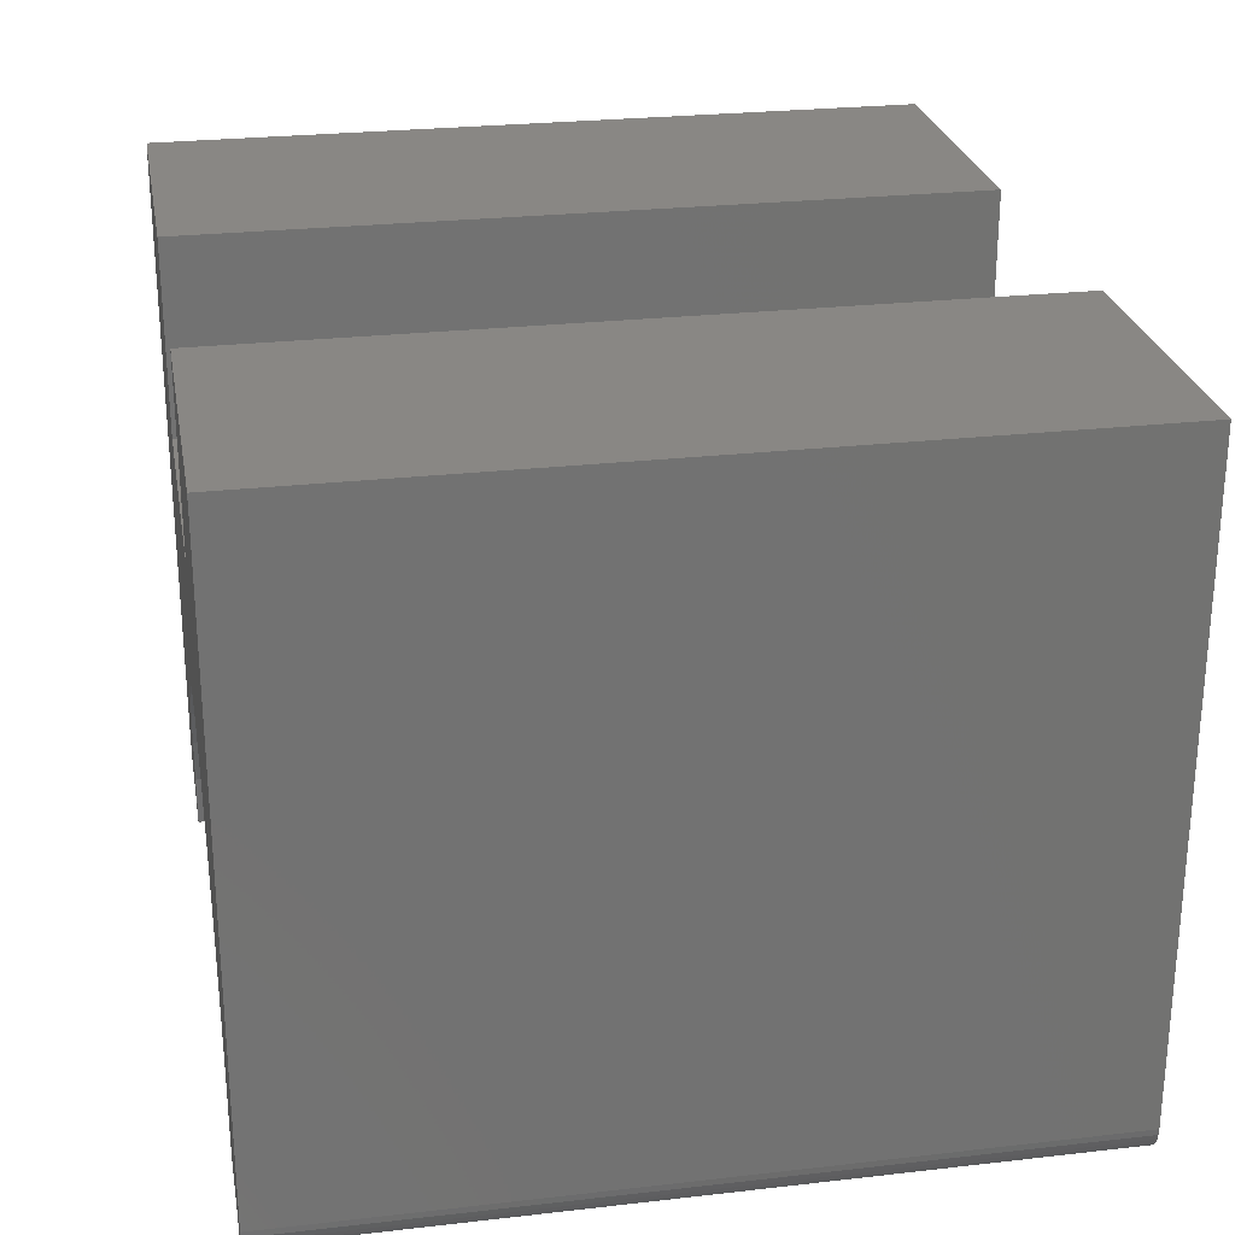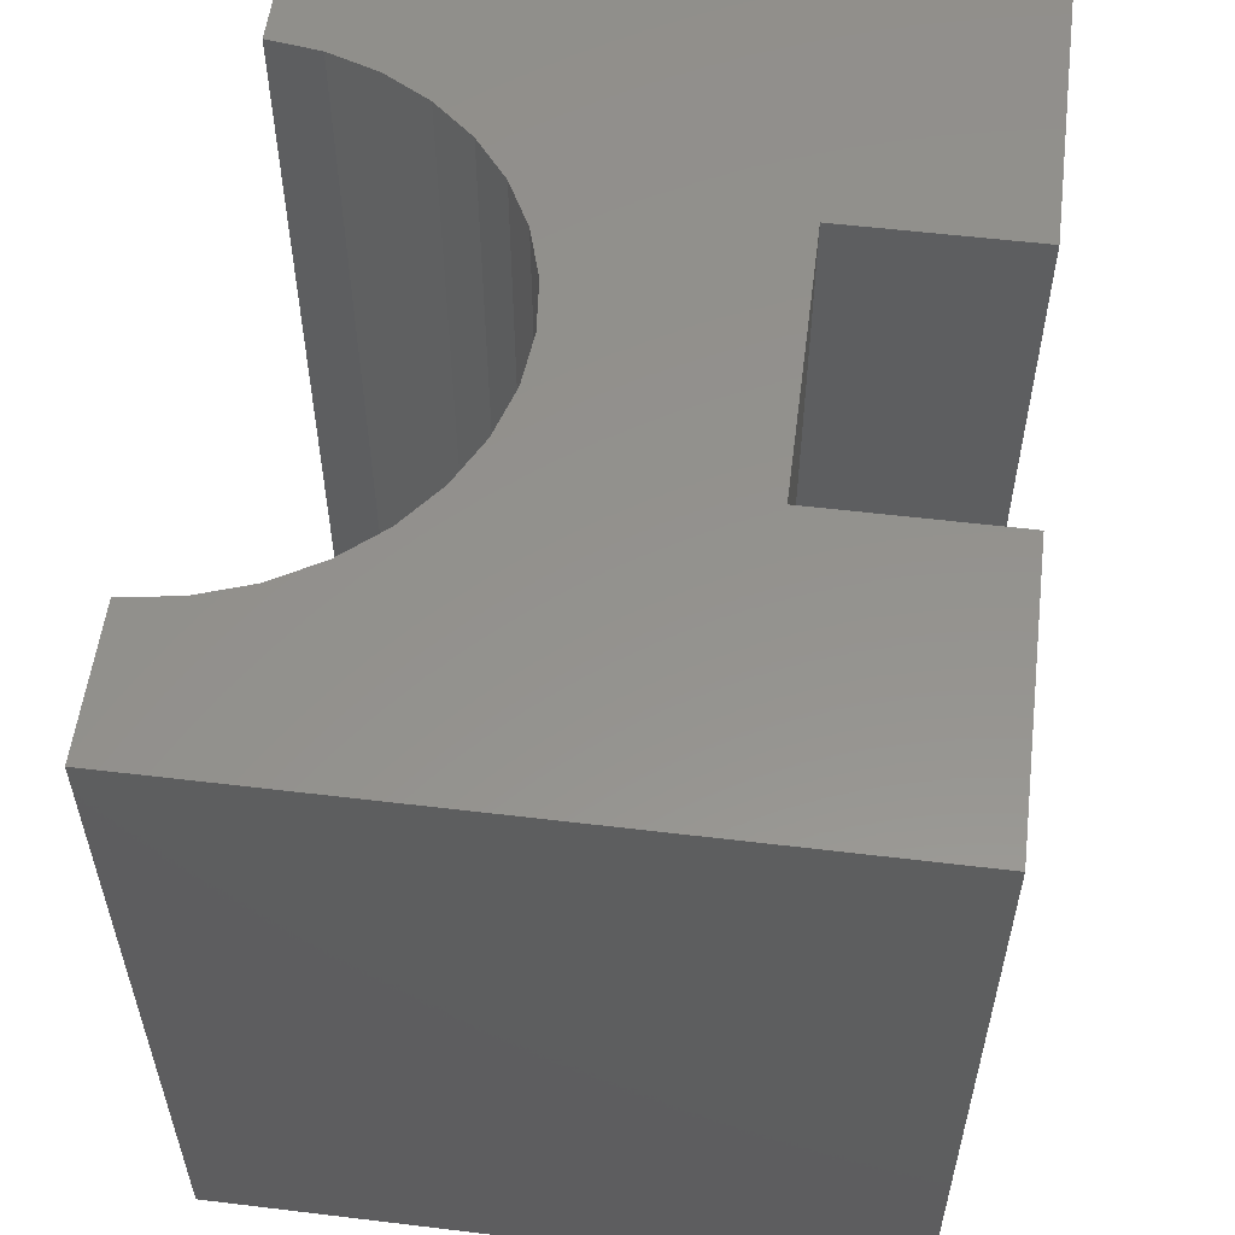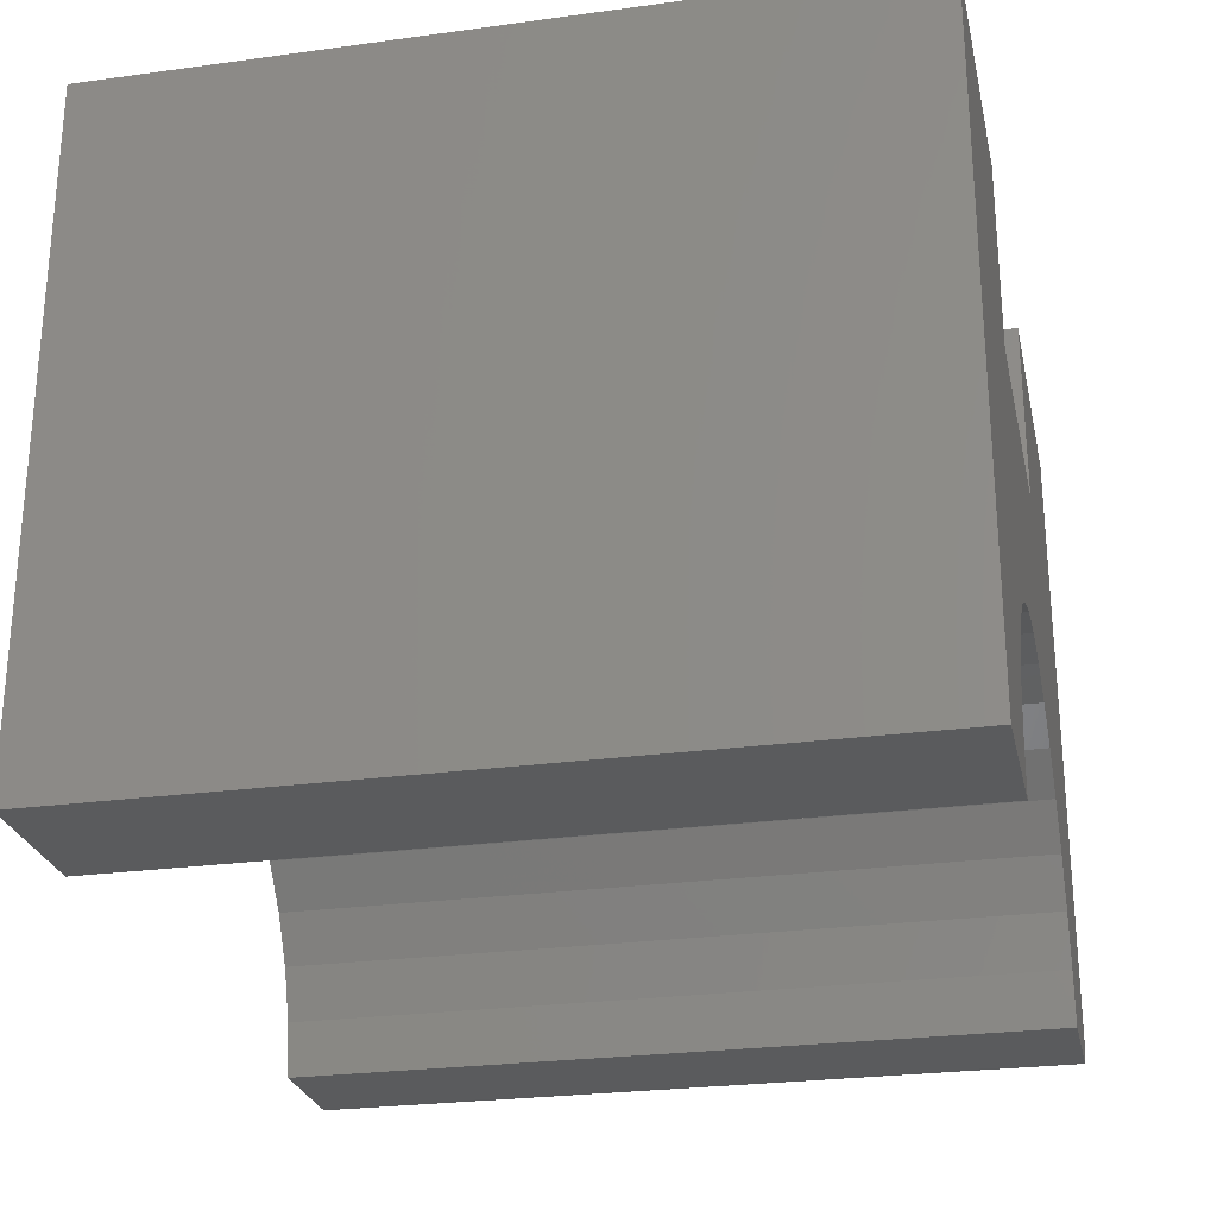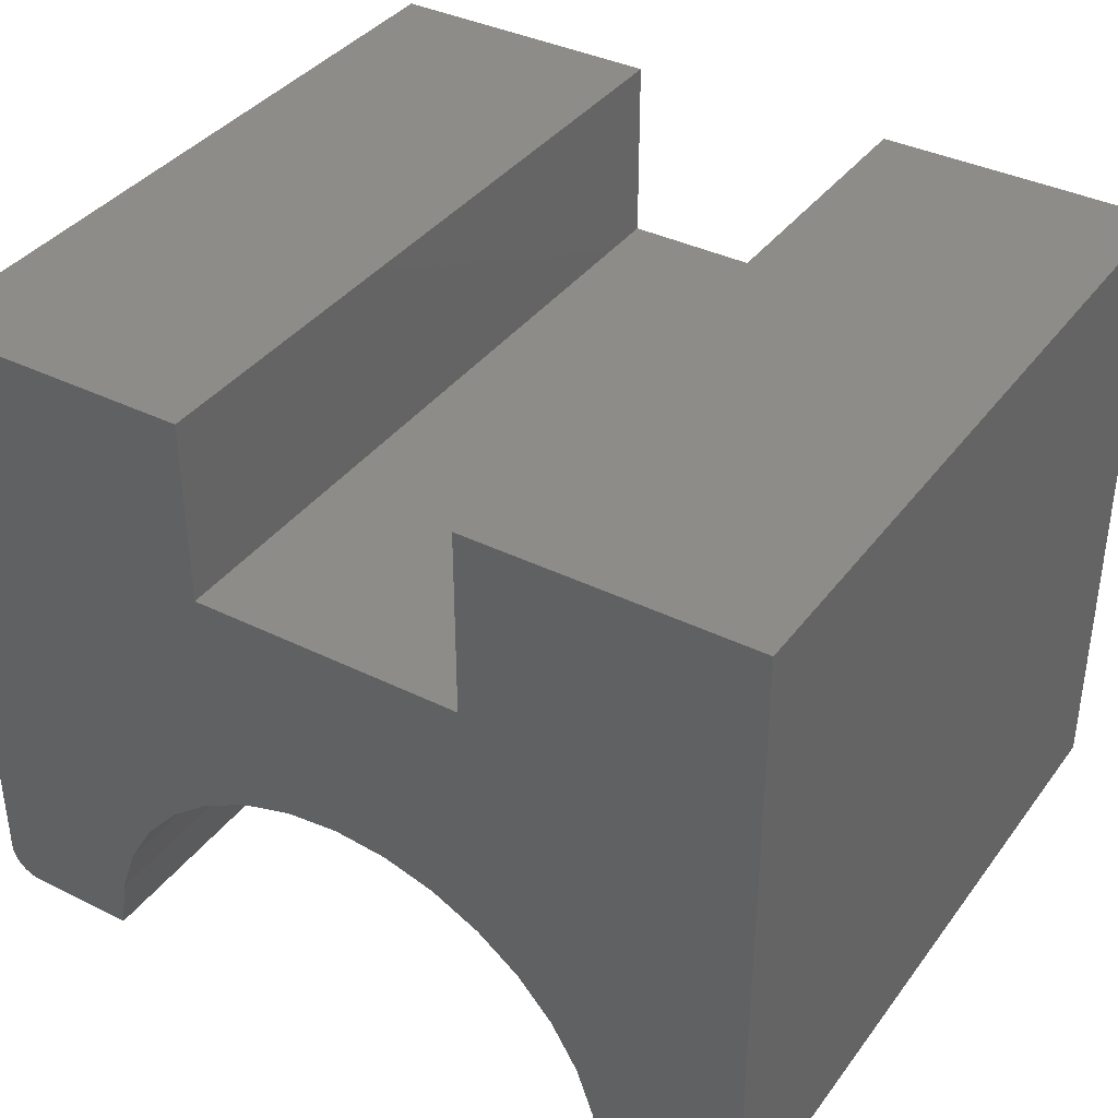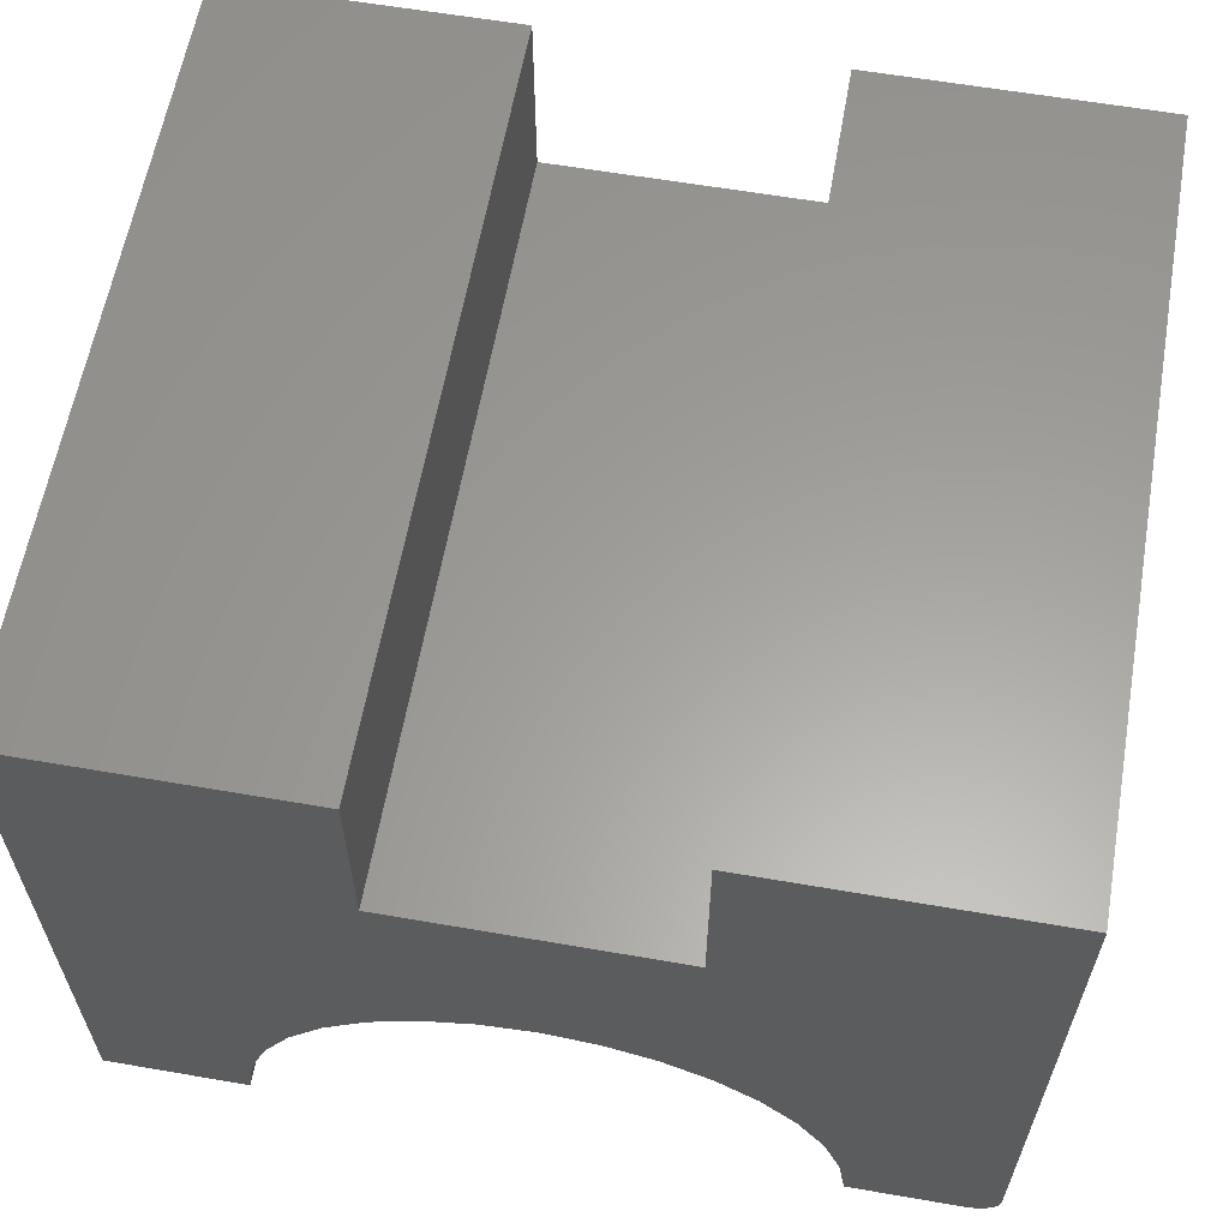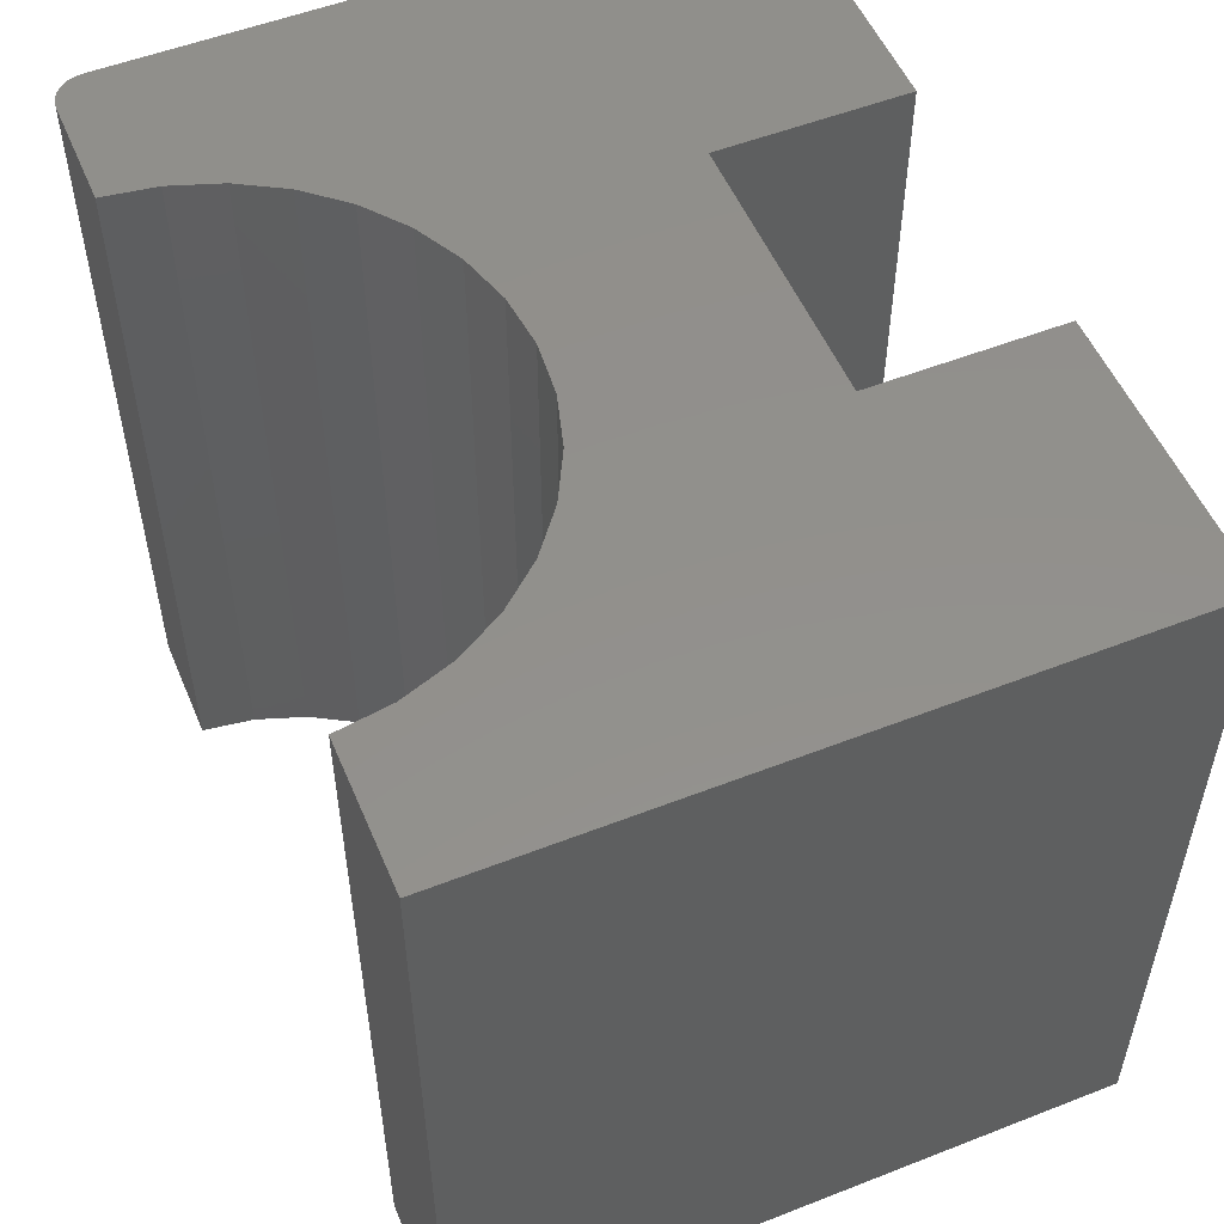
<metadata>
{"format":"stl","ext":"stl","renderer":"f3d","projection":"perspective","resolution":1024,"background":"white","views":[{"elev":25.9,"azim":79.7,"up":"+Z"},{"elev":55.9,"azim":-82.8,"up":"+Y"},{"elev":-26.0,"azim":-77.8,"up":"+Z"},{"elev":37.7,"azim":-147.8,"up":"+Z"},{"elev":60.9,"azim":10.0,"up":"+Z"},{"elev":53.3,"azim":-112.7,"up":"+Y"}]}
</metadata>
<code>
# stl→obj: 66 verts, 128 faces
v 0.1377 -0.75 0.1426
v -0.05296 -0.75 -0.06681
v 7.509e-17 -0.75 -0.06176
v -0.104 -0.75 -0.08179
v 0.3906 -0.75 -0.3281
v 0.4026 -0.75 -0.3257
v 0.2798 -0.75 -0.3281
v 0.3967 -0.75 -0.3275
v -0.4219 -0.75 -0.3281
v -0.2798 -0.75 -0.3281
v -0.2721 -0.75 -0.2755
v -0.2547 -0.75 -0.2252
v -0.228 -0.75 -0.1792
v -0.1377 -0.75 0.1426
v -0.1377 -0.75 0.3291
v -0.4219 -0.75 0.3291
v -0.1931 -0.75 -0.139
v -0.1513 -0.75 -0.1061
v 0.4219 -0.75 0.3291
v 0.1377 -0.75 0.3291
v 0.05296 -0.75 -0.06681
v 0.104 -0.75 -0.08179
v 0.1513 -0.75 -0.1061
v 0.1931 -0.75 -0.139
v 0.4219 -0.75 -0.2969
v 0.228 -0.75 -0.1792
v 0.2547 -0.75 -0.2252
v 0.2721 -0.75 -0.2755
v 0.408 -0.75 -0.3229
v 0.4127 -0.75 -0.319
v 0.4166 -0.75 -0.3142
v 0.4195 -0.75 -0.3088
v 0.4213 -0.75 -0.303
v 3.346e-17 1.555e-17 -0.06176
v -0.05296 1.233e-17 -0.06681
v 0.1377 5.719e-17 0.1426
v -0.104 8.664e-18 -0.08179
v 0.2798 1.629e-17 -0.3281
v 0.4026 4.59e-17 -0.3257
v 0.3906 4.51e-17 -0.3281
v 0.3967 4.547e-17 -0.3275
v -0.4219 0 -0.3281
v -0.4219 3.648e-17 0.3291
v -0.1377 5.226e-17 0.3291
v -0.1377 4.191e-17 0.1426
v -0.228 -3.626e-18 -0.1792
v -0.2547 -7.662e-18 -0.2252
v -0.2721 -1.142e-17 -0.2755
v -0.2798 7.888e-18 -0.3281
v -0.1513 4.686e-18 -0.1061
v -0.1931 5.397e-19 -0.139
v 0.4219 8.332e-17 0.3291
v 0.4219 4.857e-17 -0.2969
v 0.1931 2.198e-17 -0.139
v 0.1513 2.148e-17 -0.1061
v 0.104 2.021e-17 -0.08179
v 0.05296 1.821e-17 -0.06681
v 0.1377 6.754e-17 0.3291
v 0.2721 1.879e-17 -0.2755
v 0.2547 2.061e-17 -0.2252
v 0.228 2.169e-17 -0.1792
v 0.4213 4.82e-17 -0.303
v 0.4195 4.778e-17 -0.3088
v 0.4166 4.732e-17 -0.3142
v 0.4127 4.684e-17 -0.319
v 0.408 4.636e-17 -0.3229
f 1 2 3
f 1 4 2
f 5 6 7
f 5 8 6
f 9 10 11
f 9 11 12
f 9 12 13
f 9 13 14
f 9 14 15
f 9 15 16
f 14 13 17
f 14 17 18
f 14 18 4
f 14 4 1
f 19 20 1
f 19 1 3
f 19 3 21
f 19 21 22
f 19 22 23
f 19 23 24
f 19 24 25
f 25 24 26
f 25 26 27
f 25 27 28
f 28 7 6
f 28 6 29
f 28 29 30
f 28 30 31
f 28 31 32
f 28 32 33
f 28 33 25
f 34 35 36
f 35 37 36
f 38 39 40
f 39 41 40
f 42 43 44
f 42 44 45
f 42 45 46
f 42 46 47
f 42 47 48
f 42 48 49
f 45 36 37
f 45 37 50
f 45 50 51
f 45 51 46
f 52 53 54
f 52 54 55
f 52 55 56
f 52 56 57
f 52 57 34
f 52 34 36
f 52 36 58
f 53 59 60
f 53 60 61
f 53 61 54
f 59 53 62
f 59 62 63
f 59 63 64
f 59 64 65
f 59 65 66
f 59 66 39
f 59 39 38
f 53 52 25
f 25 52 19
f 7 38 5
f 5 38 40
f 53 25 62
f 62 25 33
f 62 33 63
f 63 33 32
f 63 32 64
f 64 32 31
f 64 31 65
f 65 31 30
f 65 30 66
f 66 30 29
f 66 29 39
f 39 29 6
f 39 6 41
f 41 6 8
f 41 8 40
f 40 8 5
f 43 42 16
f 16 42 9
f 15 44 16
f 16 44 43
f 45 44 14
f 14 44 15
f 36 45 1
f 1 45 14
f 58 36 20
f 20 36 1
f 19 52 20
f 20 52 58
f 34 2 35
f 35 2 4
f 35 4 37
f 37 4 18
f 37 18 50
f 50 18 17
f 50 17 51
f 51 17 13
f 51 13 46
f 46 13 12
f 46 12 47
f 47 12 11
f 47 11 48
f 48 11 10
f 48 10 49
f 2 34 3
f 3 34 57
f 3 57 21
f 21 57 56
f 21 56 22
f 22 56 55
f 22 55 23
f 23 55 54
f 23 54 24
f 24 54 61
f 24 61 26
f 26 61 60
f 26 60 27
f 27 60 59
f 27 59 28
f 28 59 38
f 28 38 7
f 9 42 10
f 10 42 49

</code>
